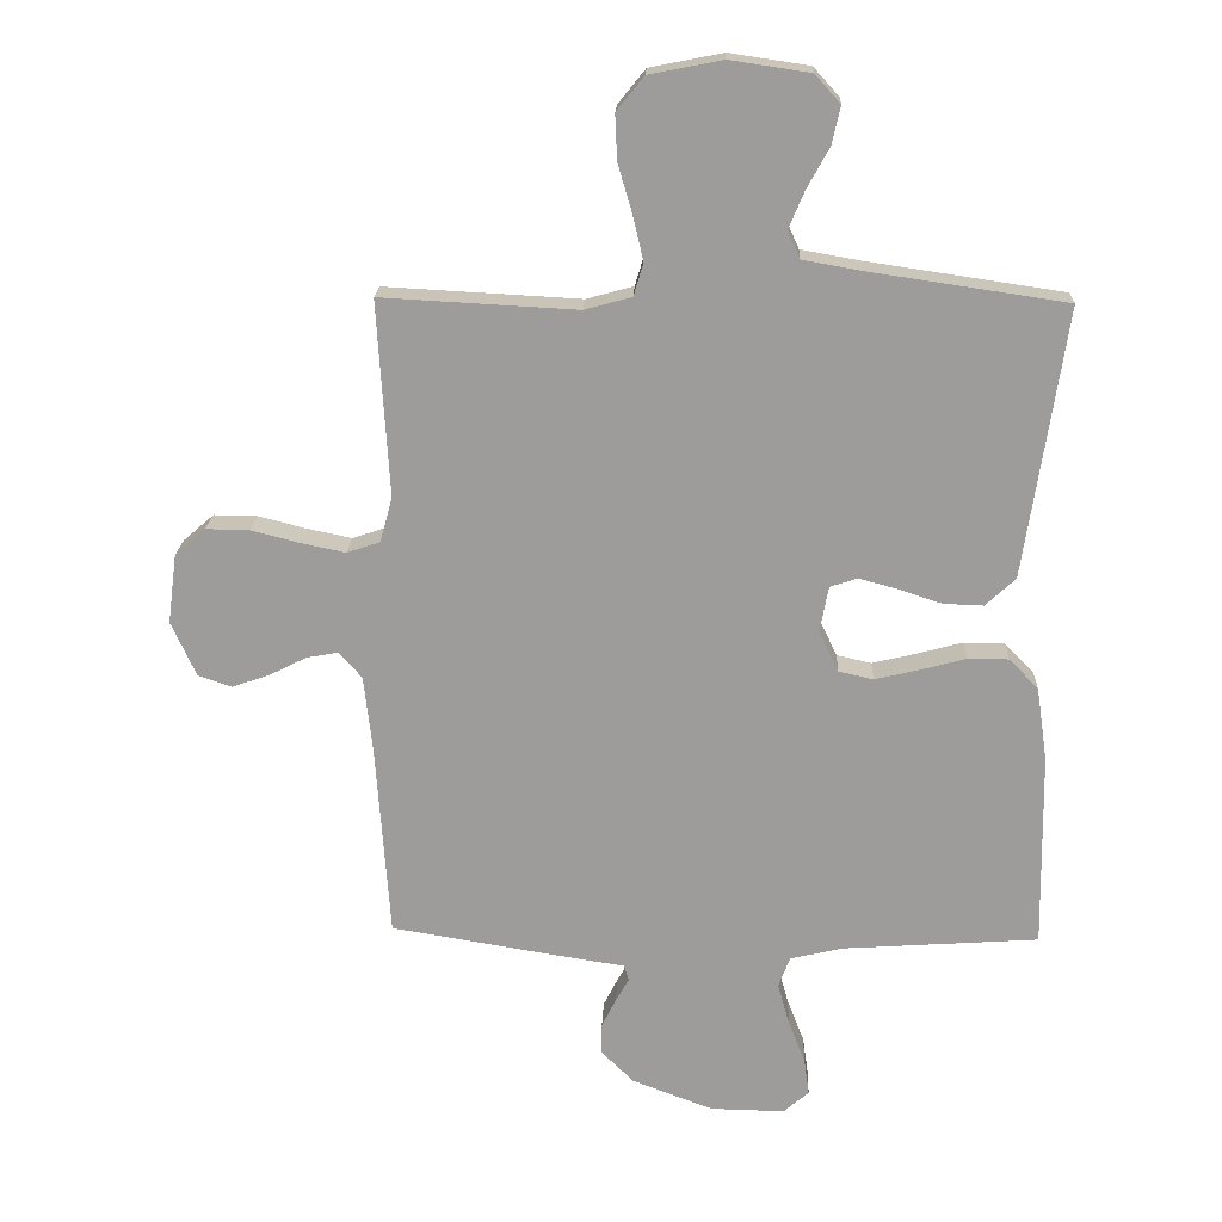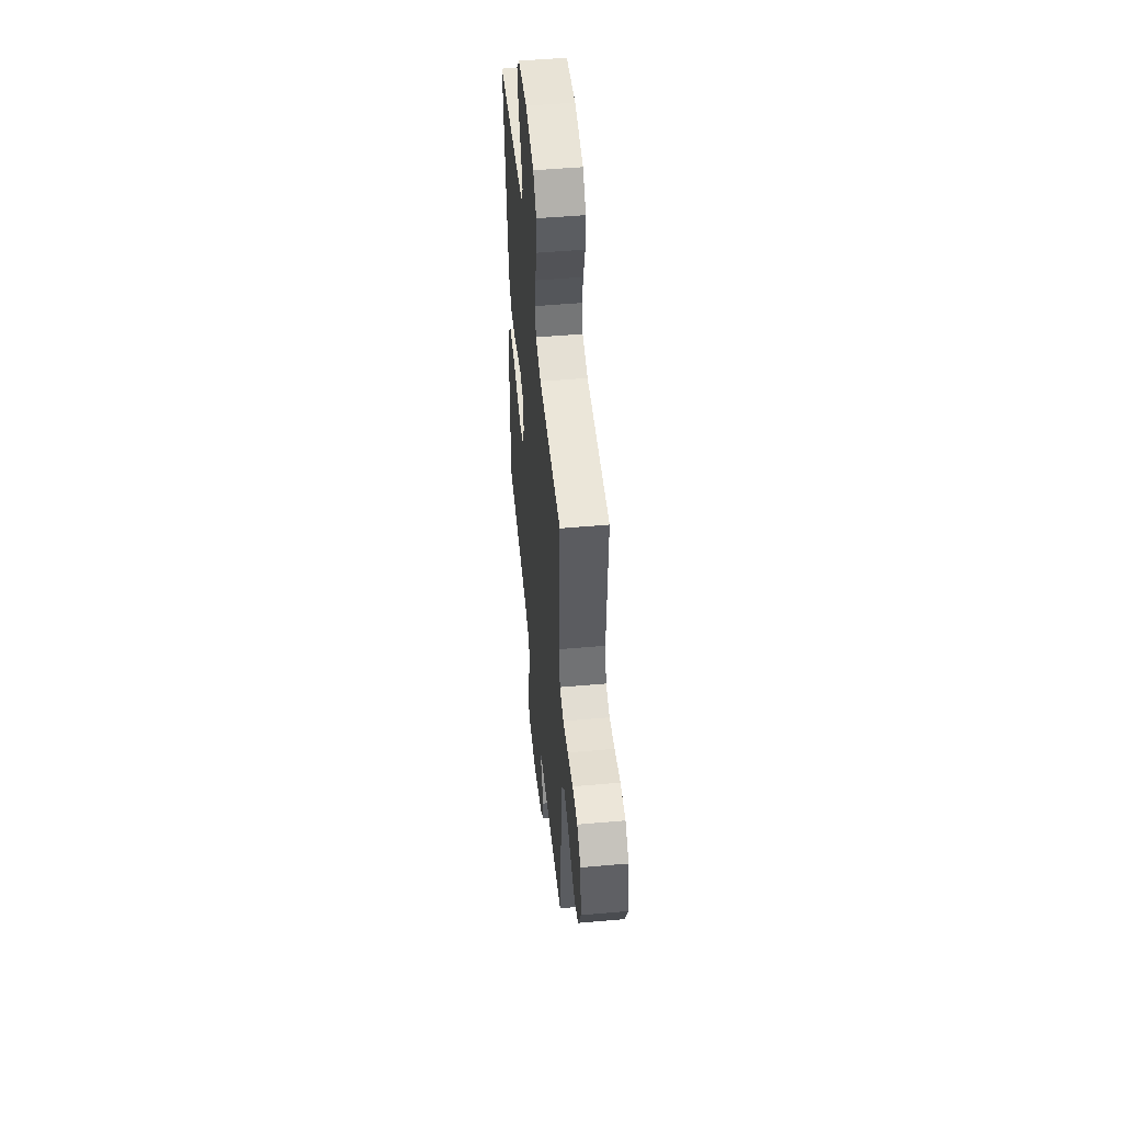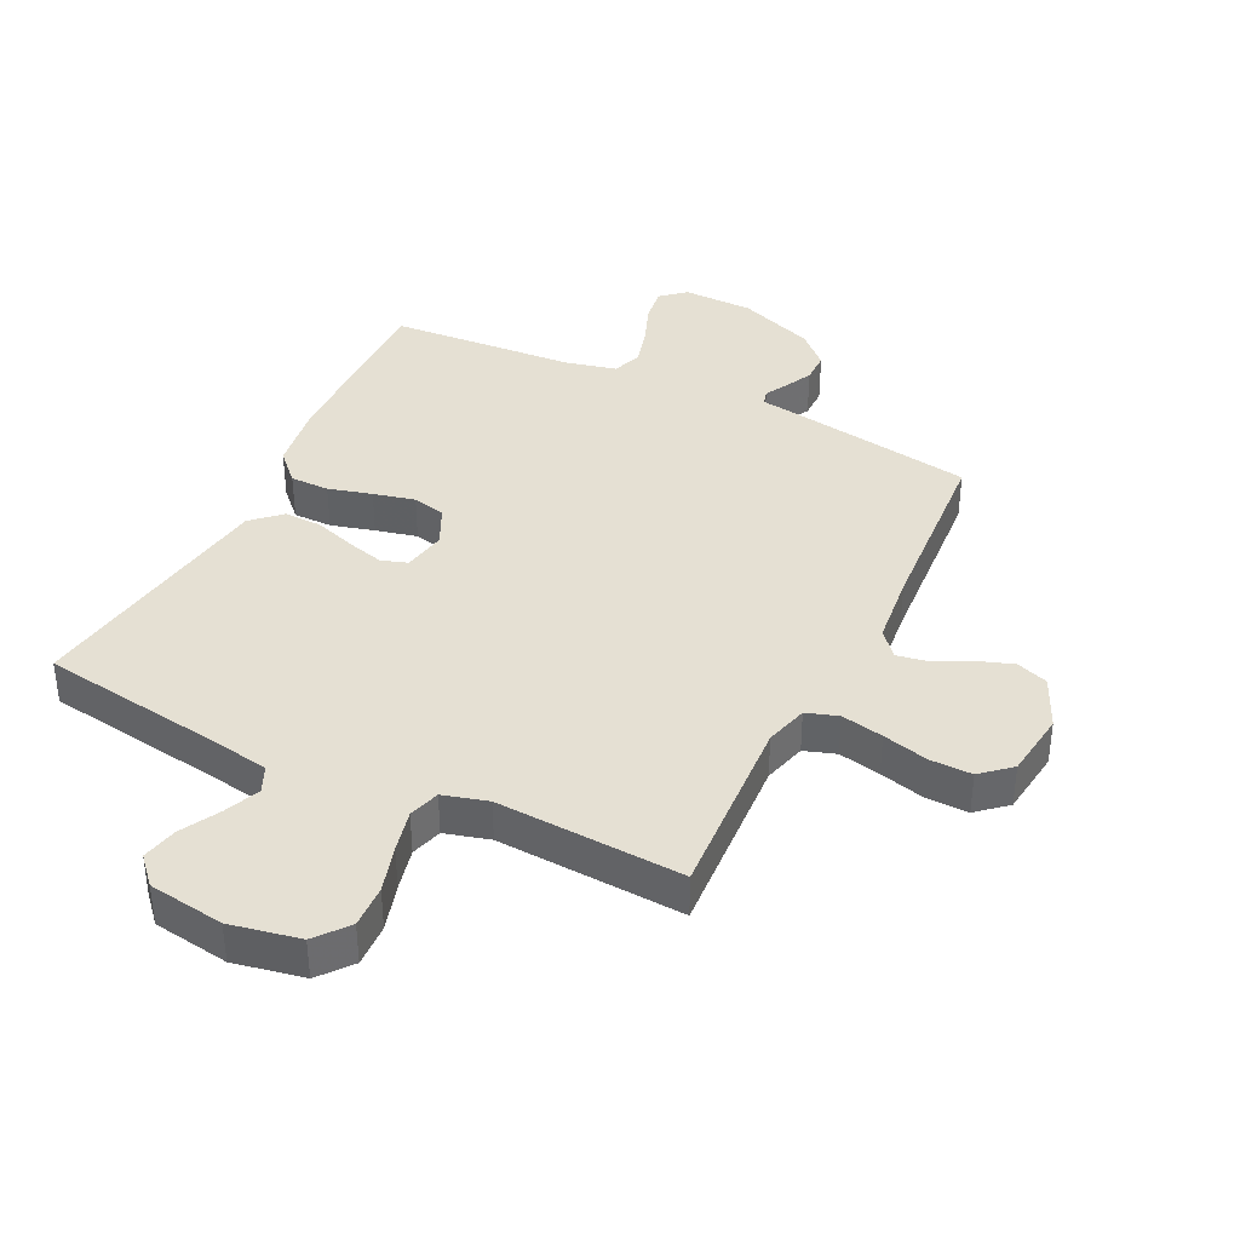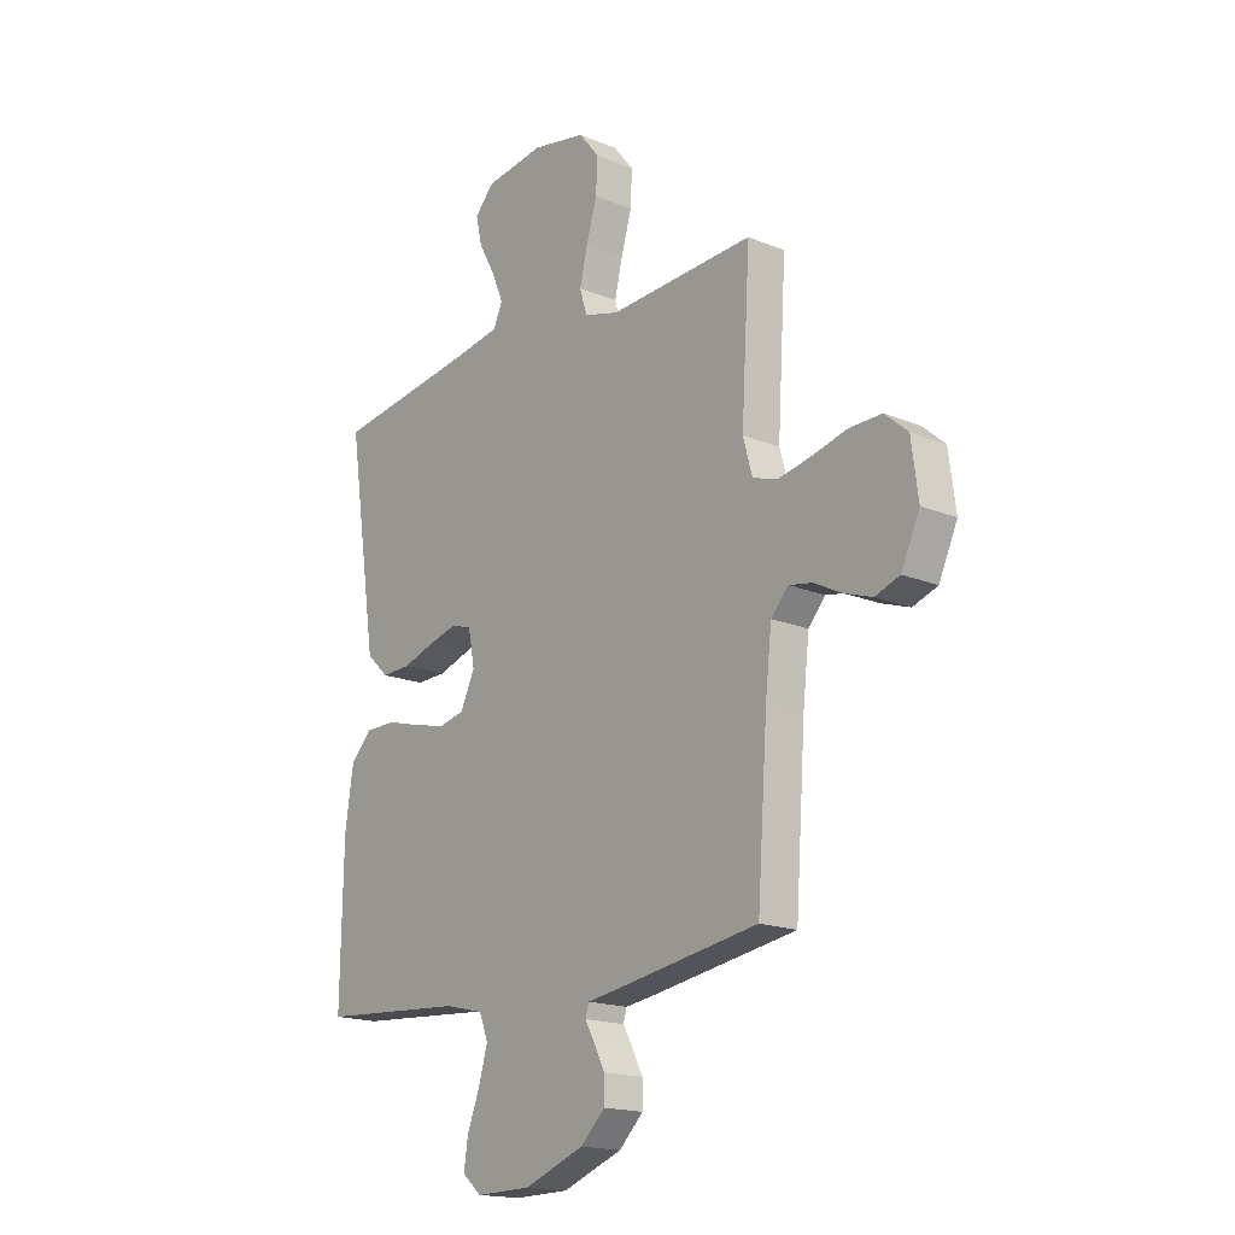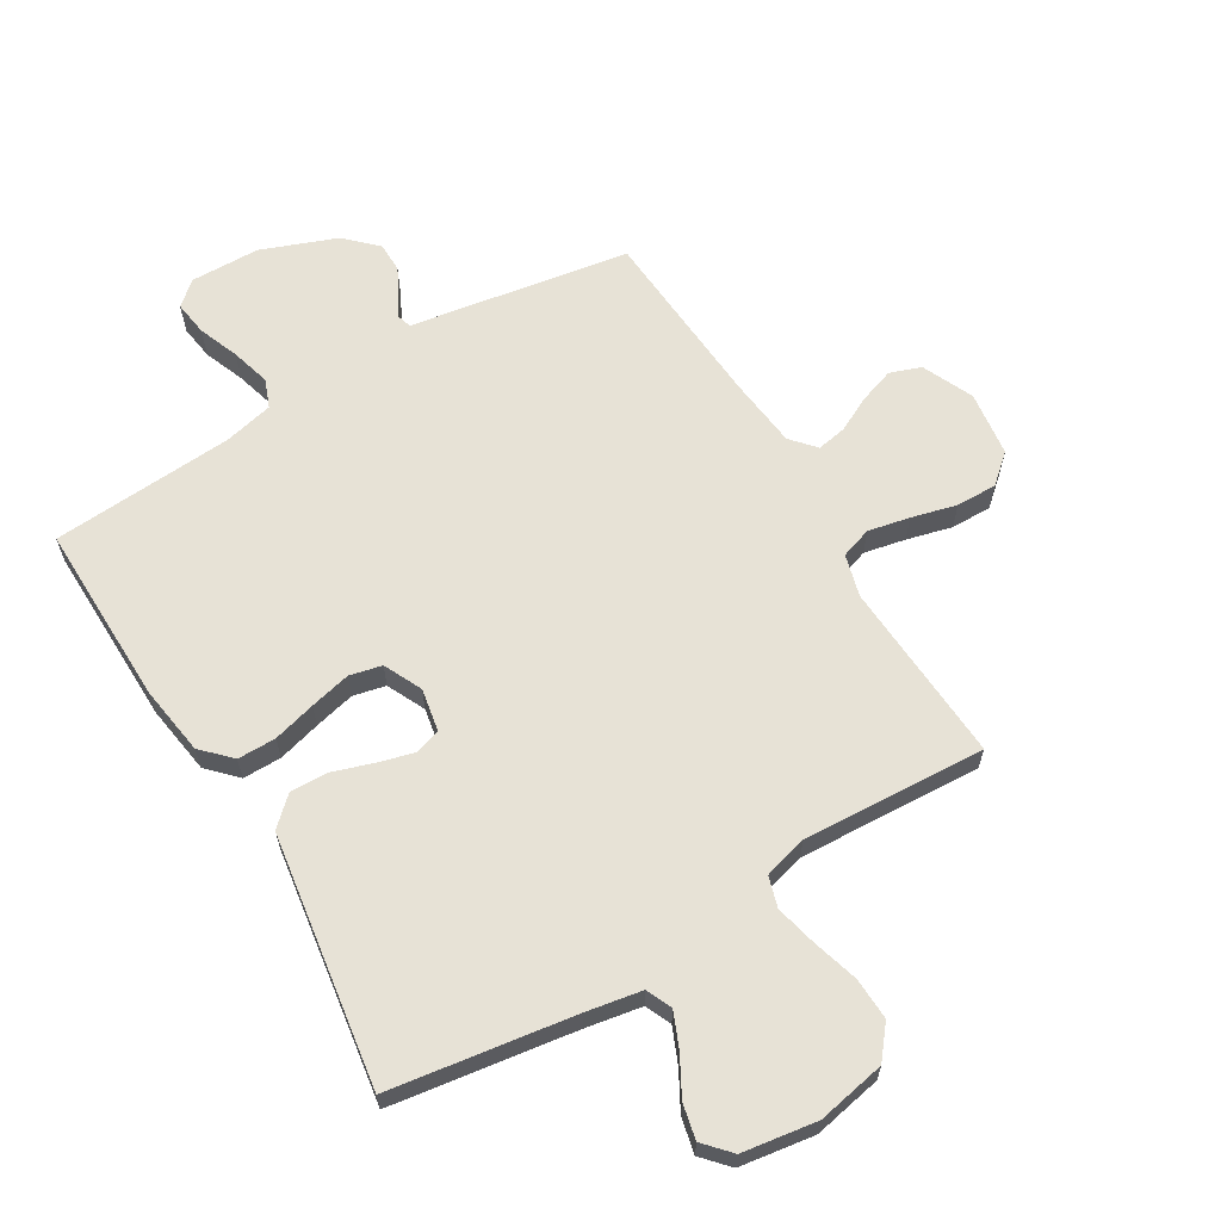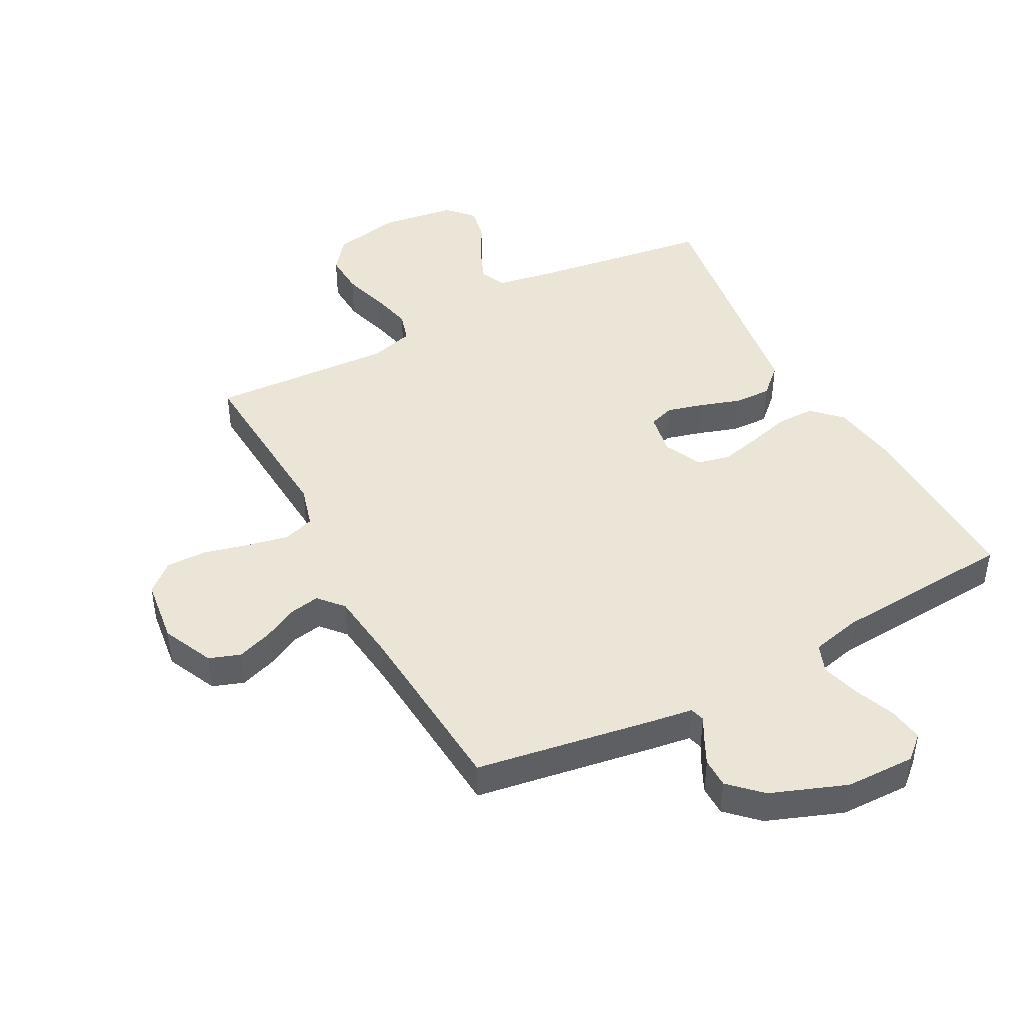
<metadata>
{"format":"obj","ext":"obj","renderer":"f3d","projection":"perspective","resolution":1024,"background":"white","views":[{"elev":19.4,"azim":-177.7,"up":"+Z"},{"elev":50.4,"azim":84.5,"up":"+Z"},{"elev":38.2,"azim":26.1,"up":"+Y"},{"elev":-17.4,"azim":50.6,"up":"+Z"},{"elev":63.2,"azim":-30.9,"up":"+Y"},{"elev":44.3,"azim":151.8,"up":"+Y"}]}
</metadata>
<code>
v -0.5 0.07 0.5
v -0.2 0.07 0.544
v -0.109 0.07 0.56
v -0.09 0.07 0.602
v -0.114 0.07 0.659
v -0.148 0.07 0.721
v -0.161 0.07 0.779
v -0.122 0.07 0.822
v 0 0.07 0.84
v 0.112 0.07 0.818
v 0.154 0.07 0.766
v 0.151 0.07 0.697
v 0.129 0.07 0.622
v 0.113 0.07 0.554
v 0.128 0.07 0.504
v 0.2 0.07 0.484
v 0.5 0.07 0.5
v 0.482 0.07 0.2
v 0.501 0.07 0.131
v 0.552 0.07 0.114
v 0.62 0.07 0.128
v 0.694 0.07 0.147
v 0.761 0.07 0.148
v 0.808 0.07 0.107
v 0.822 0.07 0
v 0.784 0.07 -0.084
v 0.733 0.07 -0.102
v 0.675 0.07 -0.082
v 0.618 0.07 -0.053
v 0.569 0.07 -0.044
v 0.534 0.07 -0.084
v 0.521 0.07 -0.2
v 0.5 0.07 -0.5
v 0.2 0.07 -0.549
v 0.139 0.07 -0.558
v 0.132 0.07 -0.582
v 0.152 0.07 -0.618
v 0.174 0.07 -0.662
v 0.174 0.07 -0.711
v 0.124 0.07 -0.76
v 0 0.07 -0.807
v -0.114 0.07 -0.809
v -0.153 0.07 -0.775
v -0.145 0.07 -0.718
v -0.119 0.07 -0.651
v -0.101 0.07 -0.587
v -0.119 0.07 -0.54
v -0.2 0.07 -0.521
v -0.5 0.07 -0.5
v -0.495 0.07 -0.2
v -0.478 0.07 -0.086
v -0.433 0.07 -0.04
v -0.37 0.07 -0.04
v -0.3 0.07 -0.059
v -0.233 0.07 -0.075
v -0.18 0.07 -0.063
v -0.15 0.07 0
v -0.163 0.07 0.07
v -0.205 0.07 0.084
v -0.264 0.07 0.068
v -0.331 0.07 0.046
v -0.392 0.07 0.044
v -0.438 0.07 0.087
v -0.455 0.07 0.2
v -0.5 0 0.5
v -0.2 0 0.544
v -0.109 0 0.56
v -0.09 0 0.602
v -0.114 0 0.659
v -0.148 0 0.721
v -0.161 0 0.779
v -0.122 0 0.822
v 0 0 0.84
v 0.112 0 0.818
v 0.154 0 0.766
v 0.151 0 0.697
v 0.129 0 0.622
v 0.113 0 0.554
v 0.128 0 0.504
v 0.2 0 0.484
v 0.5 0 0.5
v 0.482 0 0.2
v 0.501 0 0.131
v 0.552 0 0.114
v 0.62 0 0.128
v 0.694 0 0.147
v 0.761 0 0.148
v 0.808 0 0.107
v 0.822 0 0
v 0.784 0 -0.084
v 0.733 0 -0.102
v 0.675 0 -0.082
v 0.618 0 -0.053
v 0.569 0 -0.044
v 0.534 0 -0.084
v 0.521 0 -0.2
v 0.5 0 -0.5
v 0.2 0 -0.549
v 0.139 0 -0.558
v 0.132 0 -0.582
v 0.152 0 -0.618
v 0.174 0 -0.662
v 0.174 0 -0.711
v 0.124 0 -0.76
v 0 0 -0.807
v -0.114 0 -0.809
v -0.153 0 -0.775
v -0.145 0 -0.718
v -0.119 0 -0.651
v -0.101 0 -0.587
v -0.119 0 -0.54
v -0.2 0 -0.521
v -0.5 0 -0.5
v -0.495 0 -0.2
v -0.478 0 -0.086
v -0.433 0 -0.04
v -0.37 0 -0.04
v -0.3 0 -0.059
v -0.233 0 -0.075
v -0.18 0 -0.063
v -0.15 0 0
v -0.163 0 0.07
v -0.205 0 0.084
v -0.264 0 0.068
v -0.331 0 0.046
v -0.392 0 0.044
v -0.438 0 0.087
v -0.455 0 0.2
f 64 1 2
f 63 64 2
f 62 63 2
f 61 62 2
f 60 61 2
f 59 60 2 3
f 58 59 3 4
f 57 58 4
f 52 53 54
f 51 52 54
f 50 51 54
f 49 50 54
f 48 49 54
f 47 48 54 55
f 46 47 55 56
f 43 44 45
f 42 43 45
f 41 42 45
f 40 41 45
f 39 40 45
f 38 39 45
f 37 38 45
f 36 37 45
f 35 36 45 46
f 46 56 57
f 35 46 57
f 34 35 57
f 33 34 57
f 32 33 57
f 27 28 29
f 26 27 29
f 25 26 29
f 24 25 29
f 23 24 29
f 22 23 29
f 21 22 29
f 20 21 29 30
f 19 20 30 31
f 16 17 18
f 31 32 57
f 19 31 57
f 18 19 57
f 16 18 57
f 15 16 57
f 11 12 13
f 10 11 13
f 9 10 13
f 8 9 13
f 7 8 13
f 6 7 13
f 5 6 13
f 4 5 13 14
f 4 14 15 57
f 66 65 128
f 66 128 127
f 66 127 126
f 66 126 125
f 66 125 124
f 67 66 124 123
f 68 67 123 122
f 68 122 121
f 118 117 116
f 118 116 115
f 118 115 114
f 118 114 113
f 118 113 112
f 119 118 112 111
f 120 119 111 110
f 109 108 107
f 109 107 106
f 109 106 105
f 109 105 104
f 109 104 103
f 109 103 102
f 109 102 101
f 109 101 100
f 110 109 100 99
f 121 120 110
f 121 110 99
f 121 99 98
f 121 98 97
f 121 97 96
f 93 92 91
f 93 91 90
f 93 90 89
f 93 89 88
f 93 88 87
f 93 87 86
f 93 86 85
f 94 93 85 84
f 95 94 84 83
f 82 81 80
f 121 96 95
f 121 95 83
f 121 83 82
f 121 82 80
f 121 80 79
f 77 76 75
f 77 75 74
f 77 74 73
f 77 73 72
f 77 72 71
f 77 71 70
f 77 70 69
f 78 77 69 68
f 121 79 78 68
f 1 65 66 2
f 2 66 67 3
f 3 67 68 4
f 4 68 69 5
f 5 69 70 6
f 6 70 71 7
f 7 71 72 8
f 8 72 73 9
f 9 73 74 10
f 10 74 75 11
f 11 75 76 12
f 12 76 77 13
f 13 77 78 14
f 14 78 79 15
f 15 79 80 16
f 16 80 81 17
f 17 81 82 18
f 18 82 83 19
f 19 83 84 20
f 20 84 85 21
f 21 85 86 22
f 22 86 87 23
f 23 87 88 24
f 24 88 89 25
f 25 89 90 26
f 26 90 91 27
f 27 91 92 28
f 28 92 93 29
f 29 93 94 30
f 30 94 95 31
f 31 95 96 32
f 32 96 97 33
f 33 97 98 34
f 34 98 99 35
f 35 99 100 36
f 36 100 101 37
f 37 101 102 38
f 38 102 103 39
f 39 103 104 40
f 40 104 105 41
f 41 105 106 42
f 42 106 107 43
f 43 107 108 44
f 44 108 109 45
f 45 109 110 46
f 46 110 111 47
f 47 111 112 48
f 48 112 113 49
f 49 113 114 50
f 50 114 115 51
f 51 115 116 52
f 52 116 117 53
f 53 117 118 54
f 54 118 119 55
f 55 119 120 56
f 56 120 121 57
f 57 121 122 58
f 58 122 123 59
f 59 123 124 60
f 60 124 125 61
f 61 125 126 62
f 62 126 127 63
f 63 127 128 64
f 64 128 65 1

</code>
